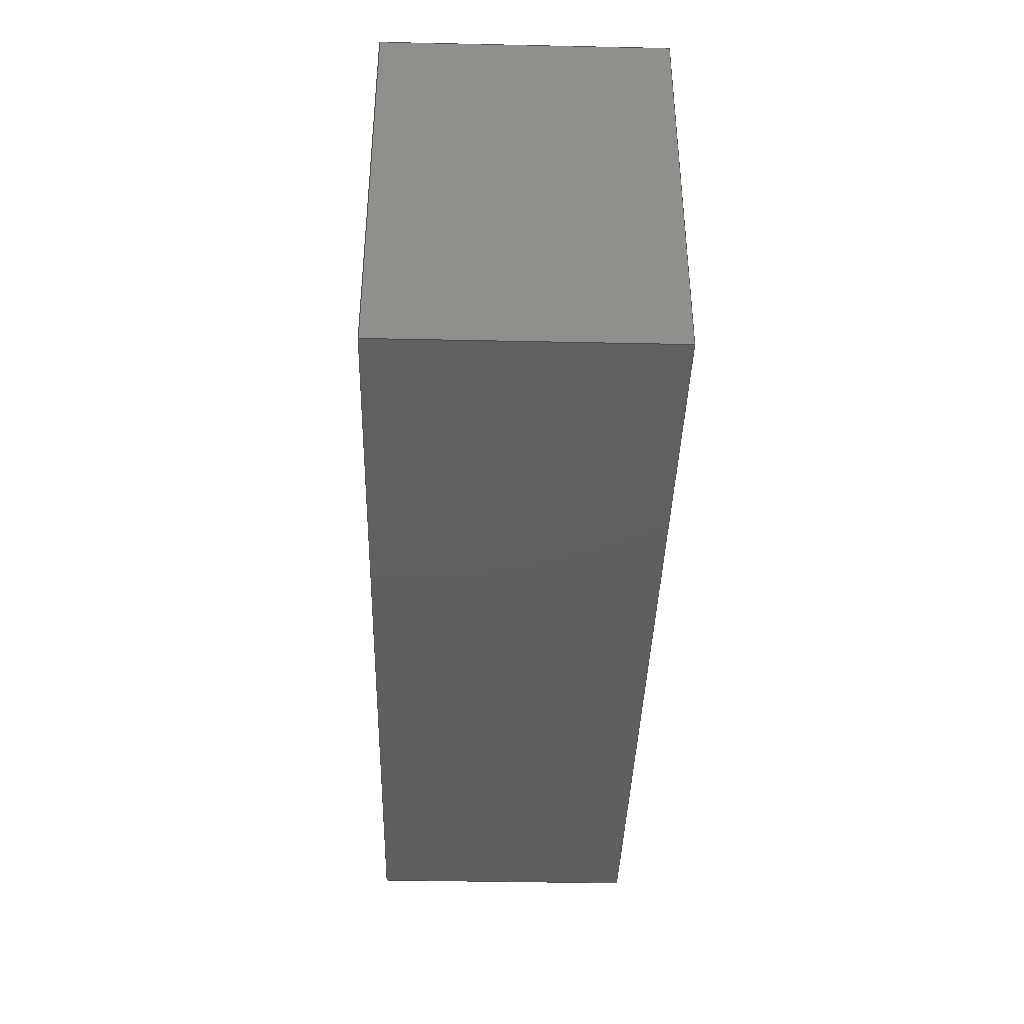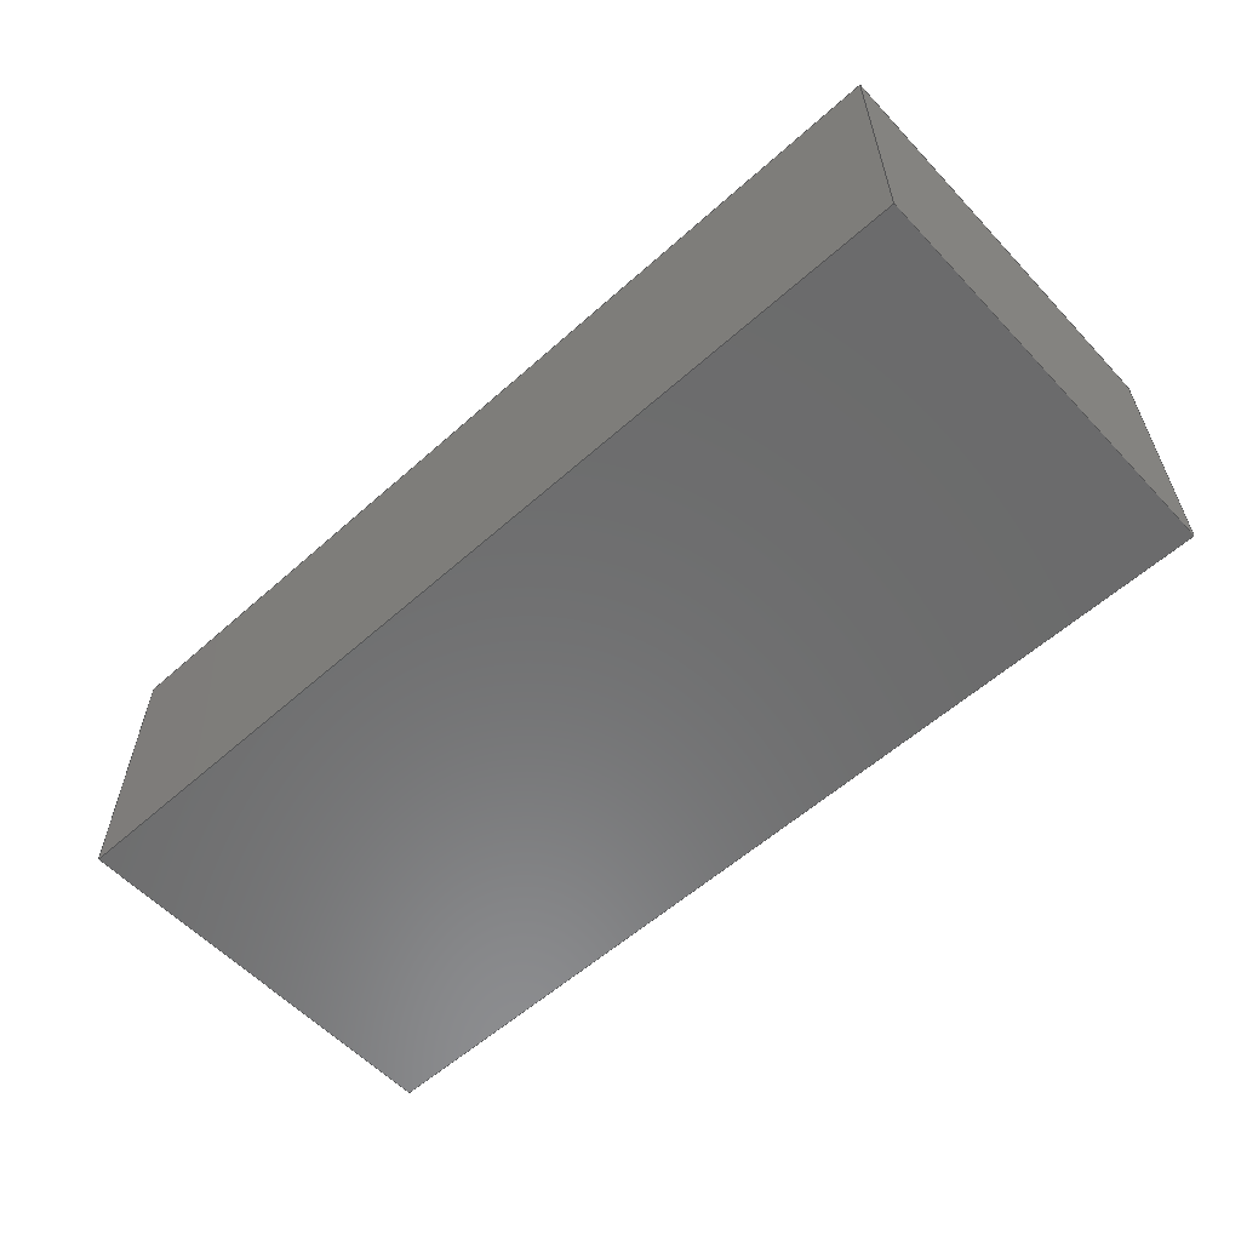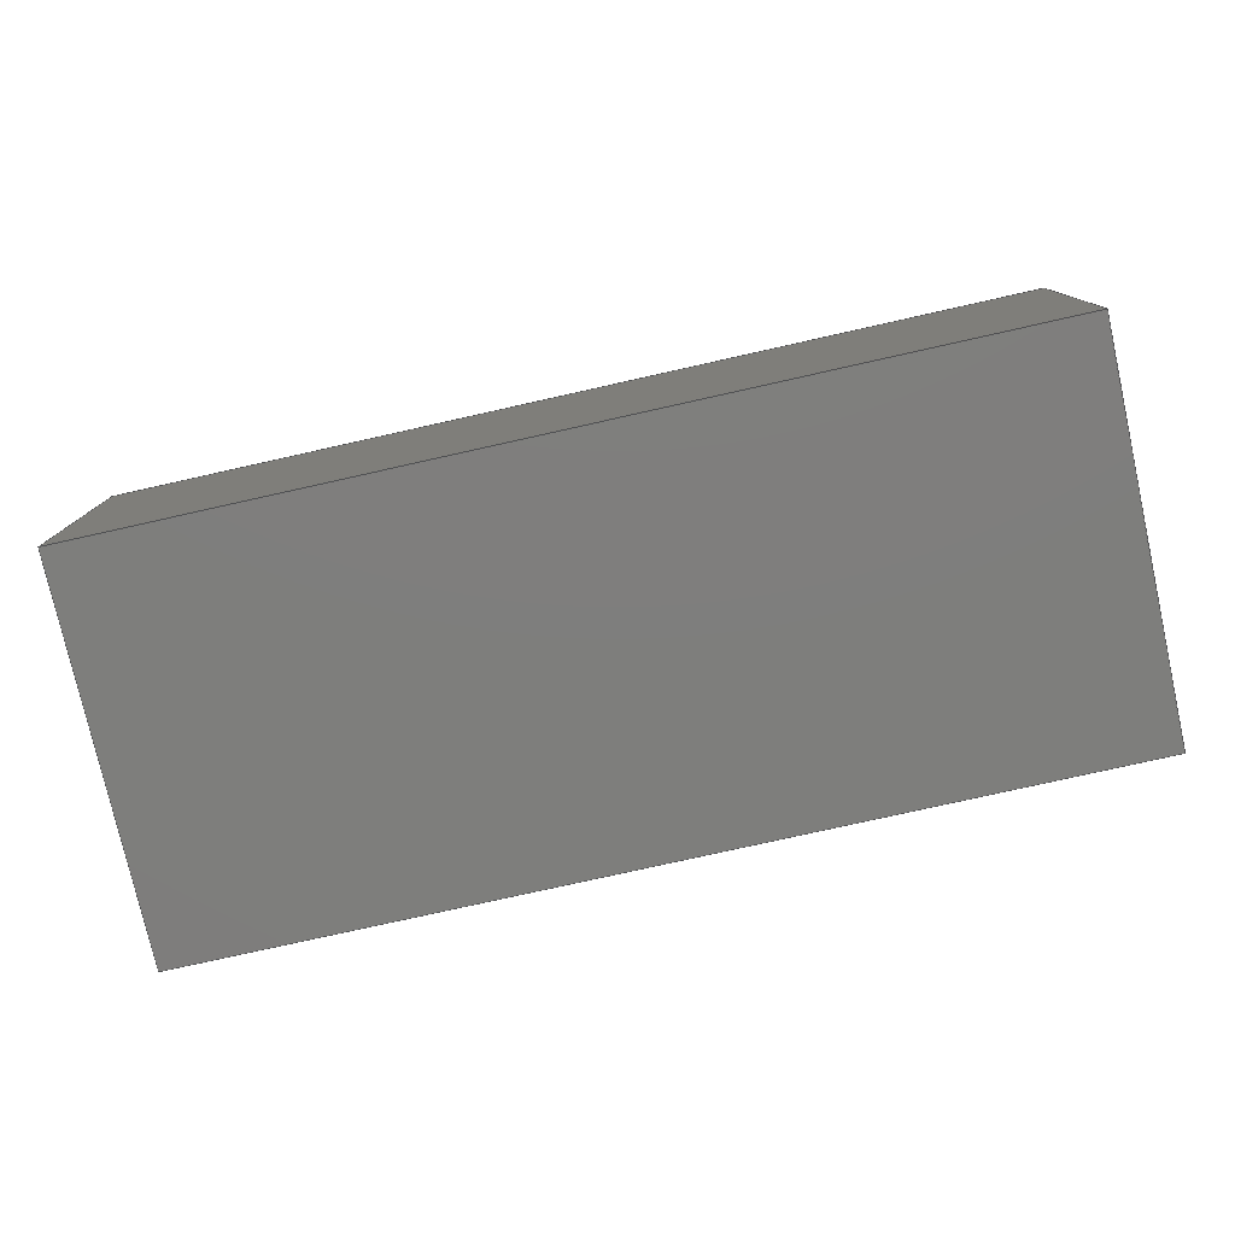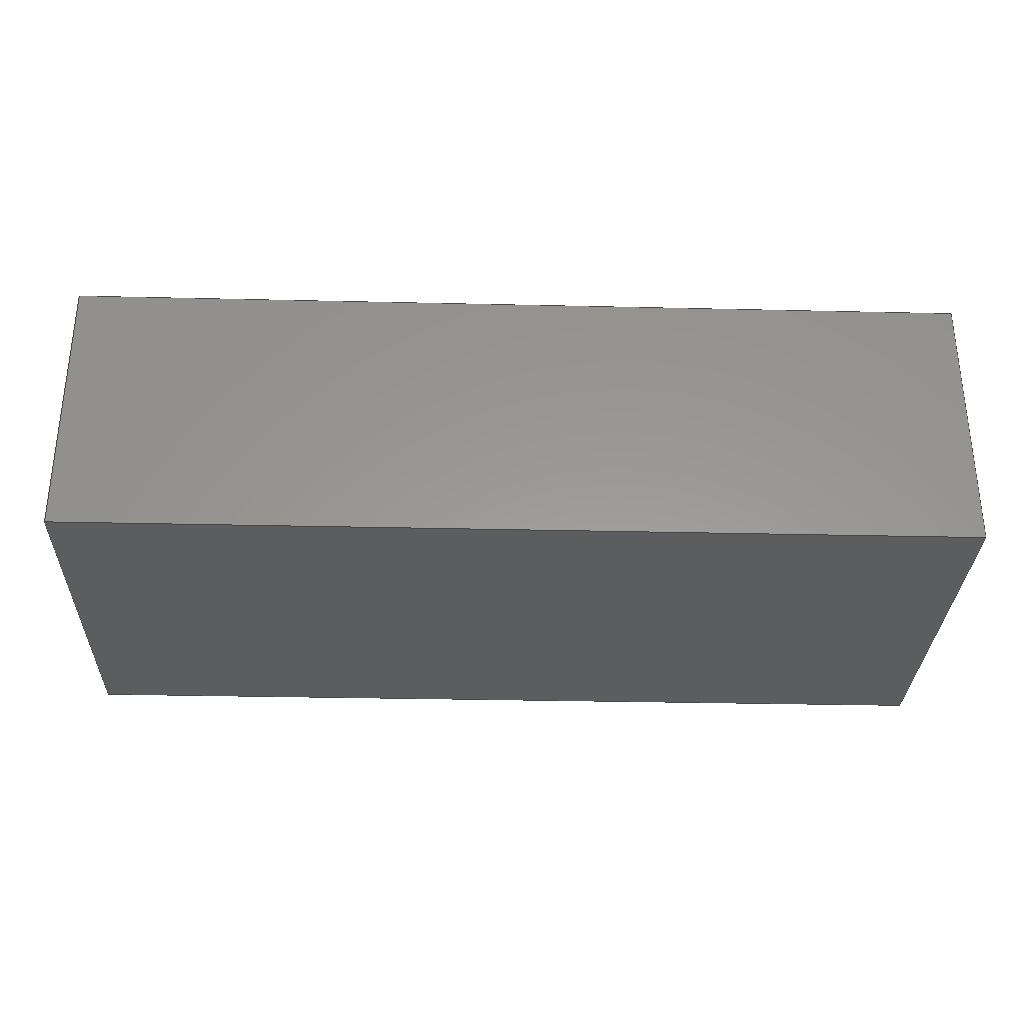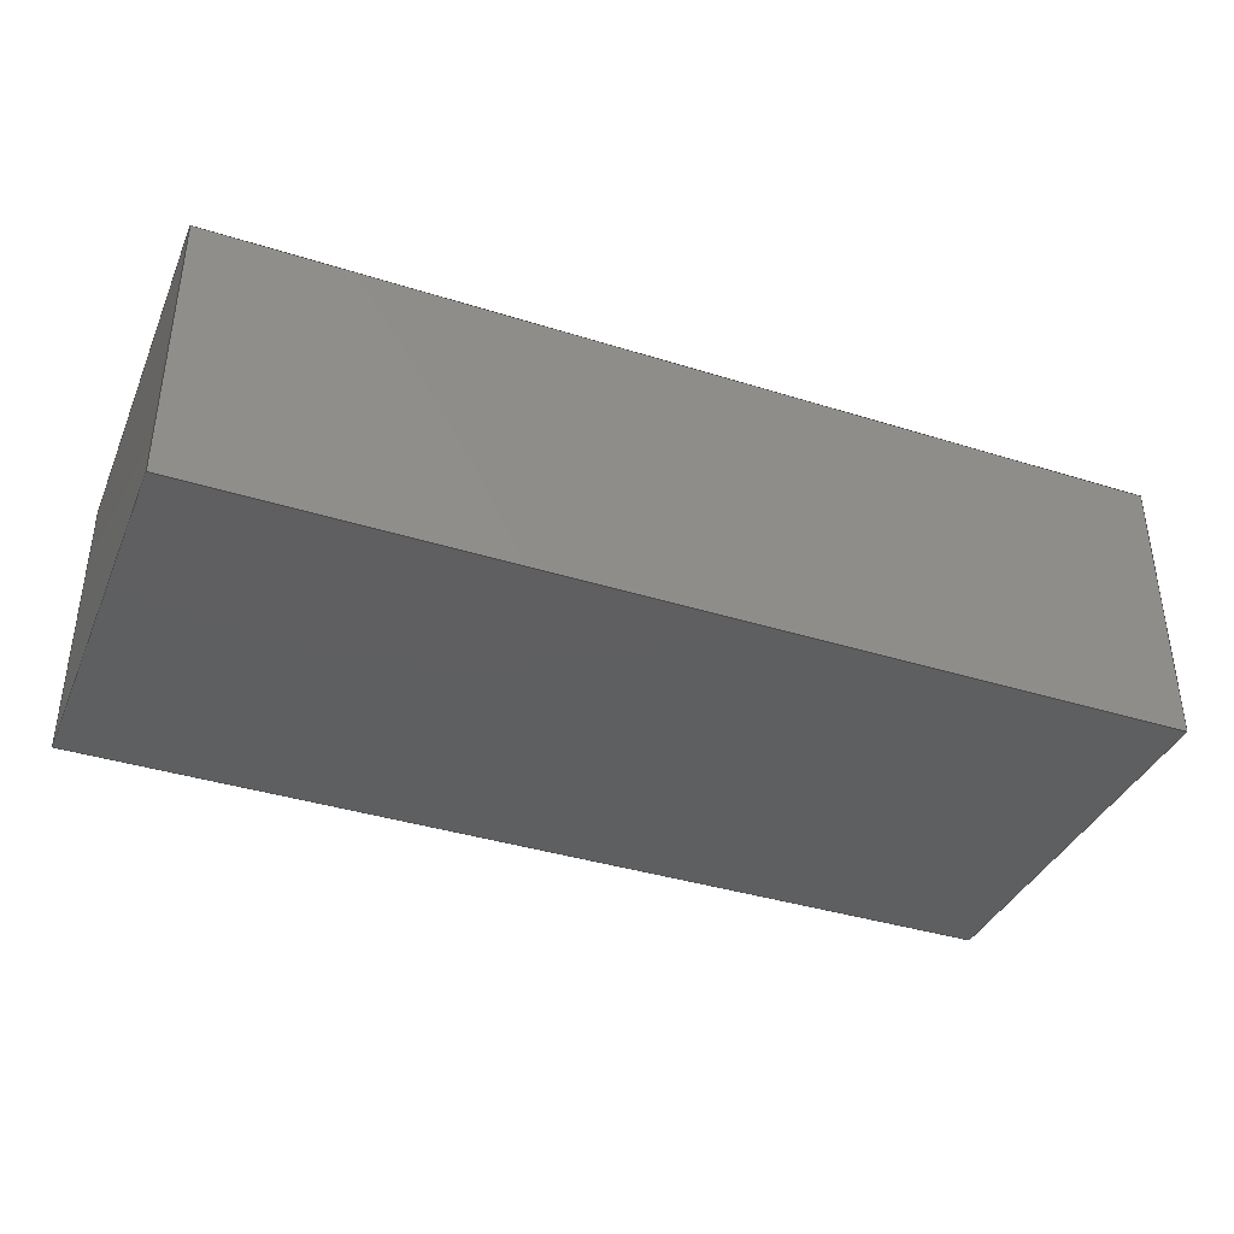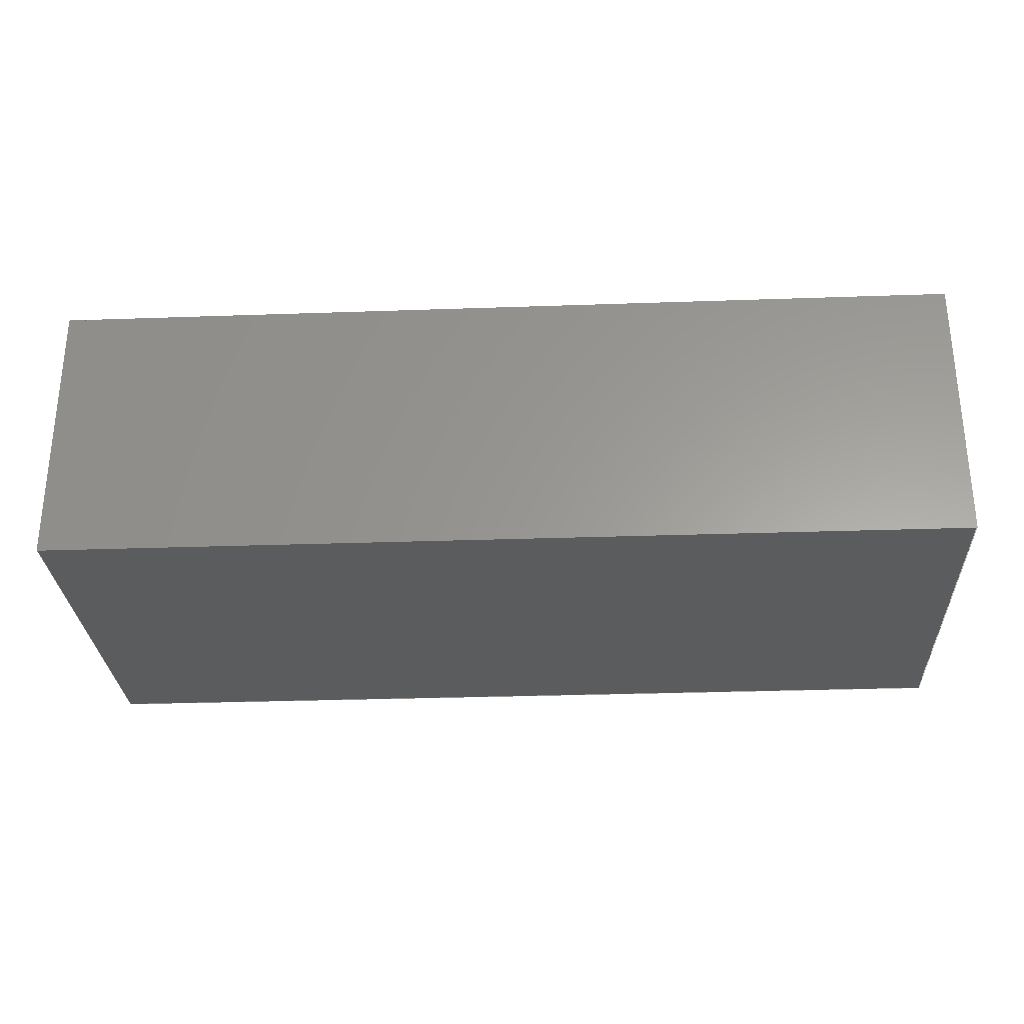
<metadata>
{"format":"step","ext":"step","renderer":"f3d","projection":"perspective","resolution":1024,"background":"white","views":[{"elev":-39.2,"azim":88.5,"up":"+Z"},{"elev":-57.9,"azim":-137.3,"up":"+Y"},{"elev":-77.9,"azim":-167.4,"up":"+Y"},{"elev":-30.9,"azim":178.1,"up":"+Y"},{"elev":-38.2,"azim":158.3,"up":"+Y"},{"elev":-28.8,"azim":3.0,"up":"+Y"}]}
</metadata>
<code>
ISO-10303-21;
DATA;
#1=MECHANICAL_DESIGN_GEOMETRIC_PRESENTATION_REPRESENTATION('',(#7),#171);
#2=DIMENSIONAL_EXPONENTS(0,0,0,0,0,0,0);
#3=(
CONVERSION_BASED_UNIT('degree',#4)
NAMED_UNIT(#2)
PLANE_ANGLE_UNIT()
);
#4=PLANE_ANGLE_MEASURE_WITH_UNIT(PLANE_ANGLE_MEASURE(0.01745),#174);
#5=SHAPE_REPRESENTATION_RELATIONSHIP('SRR','None',#177,#6);
#6=ADVANCED_BREP_SHAPE_REPRESENTATION('',(#8),#170);
#7=STYLED_ITEM('',(#187),#8);
#8=MANIFOLD_SOLID_BREP('Solid1',#101);
#9=FACE_OUTER_BOUND('',#15,.T.);
#10=FACE_OUTER_BOUND('',#16,.T.);
#11=FACE_OUTER_BOUND('',#17,.T.);
#12=FACE_OUTER_BOUND('',#18,.T.);
#13=FACE_OUTER_BOUND('',#19,.T.);
#14=FACE_OUTER_BOUND('',#20,.T.);
#15=EDGE_LOOP('',(#65,#66,#67,#68));
#16=EDGE_LOOP('',(#69,#70,#71,#72));
#17=EDGE_LOOP('',(#73,#74,#75,#76));
#18=EDGE_LOOP('',(#77,#78,#79,#80));
#19=EDGE_LOOP('',(#81,#82,#83,#84));
#20=EDGE_LOOP('',(#85,#86,#87,#88));
#21=LINE('',#145,#33);
#22=LINE('',#147,#34);
#23=LINE('',#149,#35);
#24=LINE('',#150,#36);
#25=LINE('',#153,#37);
#26=LINE('',#155,#38);
#27=LINE('',#156,#39);
#28=LINE('',#159,#40);
#29=LINE('',#161,#41);
#30=LINE('',#162,#42);
#31=LINE('',#164,#43);
#32=LINE('',#165,#44);
#33=VECTOR('',#119,1000);
#34=VECTOR('',#120,1000);
#35=VECTOR('',#121,1000);
#36=VECTOR('',#122,1000);
#37=VECTOR('',#125,1000);
#38=VECTOR('',#126,1000);
#39=VECTOR('',#127,1000);
#40=VECTOR('',#130,1000);
#41=VECTOR('',#131,1000);
#42=VECTOR('',#132,1000);
#43=VECTOR('',#135,1000);
#44=VECTOR('',#136,1000);
#45=VERTEX_POINT('',#143);
#46=VERTEX_POINT('',#144);
#47=VERTEX_POINT('',#146);
#48=VERTEX_POINT('',#148);
#49=VERTEX_POINT('',#152);
#50=VERTEX_POINT('',#154);
#51=VERTEX_POINT('',#158);
#52=VERTEX_POINT('',#160);
#53=EDGE_CURVE('',#45,#46,#21,.T.);
#54=EDGE_CURVE('',#47,#46,#22,.T.);
#55=EDGE_CURVE('',#48,#47,#23,.T.);
#56=EDGE_CURVE('',#48,#45,#24,.T.);
#57=EDGE_CURVE('',#46,#49,#25,.T.);
#58=EDGE_CURVE('',#50,#49,#26,.T.);
#59=EDGE_CURVE('',#47,#50,#27,.T.);
#60=EDGE_CURVE('',#49,#51,#28,.T.);
#61=EDGE_CURVE('',#52,#51,#29,.T.);
#62=EDGE_CURVE('',#50,#52,#30,.T.);
#63=EDGE_CURVE('',#51,#45,#31,.T.);
#64=EDGE_CURVE('',#52,#48,#32,.T.);
#65=ORIENTED_EDGE('',*,*,#53,.T.);
#66=ORIENTED_EDGE('',*,*,#54,.F.);
#67=ORIENTED_EDGE('',*,*,#55,.F.);
#68=ORIENTED_EDGE('',*,*,#56,.T.);
#69=ORIENTED_EDGE('',*,*,#57,.T.);
#70=ORIENTED_EDGE('',*,*,#58,.F.);
#71=ORIENTED_EDGE('',*,*,#59,.F.);
#72=ORIENTED_EDGE('',*,*,#54,.T.);
#73=ORIENTED_EDGE('',*,*,#60,.T.);
#74=ORIENTED_EDGE('',*,*,#61,.F.);
#75=ORIENTED_EDGE('',*,*,#62,.F.);
#76=ORIENTED_EDGE('',*,*,#58,.T.);
#77=ORIENTED_EDGE('',*,*,#63,.T.);
#78=ORIENTED_EDGE('',*,*,#56,.F.);
#79=ORIENTED_EDGE('',*,*,#64,.F.);
#80=ORIENTED_EDGE('',*,*,#61,.T.);
#81=ORIENTED_EDGE('',*,*,#55,.T.);
#82=ORIENTED_EDGE('',*,*,#59,.T.);
#83=ORIENTED_EDGE('',*,*,#62,.T.);
#84=ORIENTED_EDGE('',*,*,#64,.T.);
#85=ORIENTED_EDGE('',*,*,#53,.F.);
#86=ORIENTED_EDGE('',*,*,#63,.F.);
#87=ORIENTED_EDGE('',*,*,#60,.F.);
#88=ORIENTED_EDGE('',*,*,#57,.F.);
#89=PLANE('',#109);
#90=PLANE('',#110);
#91=PLANE('',#111);
#92=PLANE('',#112);
#93=PLANE('',#113);
#94=PLANE('',#114);
#95=ADVANCED_FACE('',(#9),#89,.F.);
#96=ADVANCED_FACE('',(#10),#90,.F.);
#97=ADVANCED_FACE('',(#11),#91,.F.);
#98=ADVANCED_FACE('',(#12),#92,.F.);
#99=ADVANCED_FACE('',(#13),#93,.F.);
#100=ADVANCED_FACE('',(#14),#94,.T.);
#101=CLOSED_SHELL('',(#95,#96,#97,#98,#99,#100));
#102=DATE_TIME_ROLE('creation_date');
#103=APPLIED_DATE_AND_TIME_ASSIGNMENT(#104,#102,(#179));
#104=DATE_AND_TIME(#105,#106);
#105=CALENDAR_DATE(2016,23,12);
#106=LOCAL_TIME(18,34,55,#107);
#107=COORDINATED_UNIVERSAL_TIME_OFFSET(0,0,.BEHIND.);
#108=AXIS2_PLACEMENT_3D('placement',#141,#115,#116);
#109=AXIS2_PLACEMENT_3D('',#142,#117,#118);
#110=AXIS2_PLACEMENT_3D('',#151,#123,#124);
#111=AXIS2_PLACEMENT_3D('',#157,#128,#129);
#112=AXIS2_PLACEMENT_3D('',#163,#133,#134);
#113=AXIS2_PLACEMENT_3D('',#166,#137,#138);
#114=AXIS2_PLACEMENT_3D('',#167,#139,#140);
#115=DIRECTION('axis',(0,0,1));
#116=DIRECTION('refdir',(1,0,0));
#117=DIRECTION('center_axis',(-1,0,0));
#118=DIRECTION('ref_axis',(0,0,1));
#119=DIRECTION('',(0,0,-1));
#120=DIRECTION('',(0,-1,0));
#121=DIRECTION('',(0,0,-1));
#122=DIRECTION('',(0,-1,0));
#123=DIRECTION('center_axis',(0,0,1));
#124=DIRECTION('ref_axis',(1,0,0));
#125=DIRECTION('',(-1,0,0));
#126=DIRECTION('',(0,-1,0));
#127=DIRECTION('',(-1,0,0));
#128=DIRECTION('center_axis',(1,0,0));
#129=DIRECTION('ref_axis',(0,0,-1));
#130=DIRECTION('',(0,0,1));
#131=DIRECTION('',(0,-1,0));
#132=DIRECTION('',(0,0,1));
#133=DIRECTION('center_axis',(0,0,-1));
#134=DIRECTION('ref_axis',(-1,0,0));
#135=DIRECTION('',(1,0,0));
#136=DIRECTION('',(1,0,0));
#137=DIRECTION('center_axis',(0,-1,0));
#138=DIRECTION('ref_axis',(0,0,-1));
#139=DIRECTION('center_axis',(0,-1,0));
#140=DIRECTION('ref_axis',(0,0,-1));
#141=CARTESIAN_POINT('',(0,0,0));
#142=CARTESIAN_POINT('Origin',(1.702,1.016,0.7239));
#143=CARTESIAN_POINT('',(1.702,0,0.7239));
#144=CARTESIAN_POINT('',(1.702,0,-0.7239));
#145=CARTESIAN_POINT('',(1.702,0,0.7239));
#146=CARTESIAN_POINT('',(1.702,1.016,-0.7239));
#147=CARTESIAN_POINT('',(1.702,1.016,-0.7239));
#148=CARTESIAN_POINT('',(1.702,1.016,0.7239));
#149=CARTESIAN_POINT('',(1.702,1.016,0.7239));
#150=CARTESIAN_POINT('',(1.702,1.016,0.7239));
#151=CARTESIAN_POINT('Origin',(-1.702,1.016,-0.7239));
#152=CARTESIAN_POINT('',(-1.702,0,-0.7239));
#153=CARTESIAN_POINT('',(-1.702,0,-0.7239));
#154=CARTESIAN_POINT('',(-1.702,1.016,-0.7239));
#155=CARTESIAN_POINT('',(-1.702,1.016,-0.7239));
#156=CARTESIAN_POINT('',(-1.702,1.016,-0.7239));
#157=CARTESIAN_POINT('Origin',(-1.702,1.016,0.7239));
#158=CARTESIAN_POINT('',(-1.702,0,0.7239));
#159=CARTESIAN_POINT('',(-1.702,0,0.7239));
#160=CARTESIAN_POINT('',(-1.702,1.016,0.7239));
#161=CARTESIAN_POINT('',(-1.702,1.016,0.7239));
#162=CARTESIAN_POINT('',(-1.702,1.016,0.7239));
#163=CARTESIAN_POINT('Origin',(-1.702,1.016,0.7239));
#164=CARTESIAN_POINT('',(-1.702,0,0.7239));
#165=CARTESIAN_POINT('',(-1.702,1.016,0.7239));
#166=CARTESIAN_POINT('Origin',(0,1.016,0));
#167=CARTESIAN_POINT('Origin',(0,0,0));
#168=UNCERTAINTY_MEASURE_WITH_UNIT(LENGTH_MEASURE(0.01),#172,
'DISTANCE_ACCURACY_VALUE',
'Maximum model space distance between geometric entities at asserted c
onnectivities');
#169=UNCERTAINTY_MEASURE_WITH_UNIT(LENGTH_MEASURE(1e-06),#172,
'DISTANCE_ACCURACY_VALUE',
'Maximum model space distance between geometric entities at asserted c
onnectivities');
#170=(
GEOMETRIC_REPRESENTATION_CONTEXT(3)
GLOBAL_UNCERTAINTY_ASSIGNED_CONTEXT((#168))
GLOBAL_UNIT_ASSIGNED_CONTEXT((#172,#174,#173))
REPRESENTATION_CONTEXT('','3D')
);
#171=(
GEOMETRIC_REPRESENTATION_CONTEXT(3)
GLOBAL_UNCERTAINTY_ASSIGNED_CONTEXT((#169))
GLOBAL_UNIT_ASSIGNED_CONTEXT((#172,#3,#173))
REPRESENTATION_CONTEXT('','3D')
);
#172=(
LENGTH_UNIT()
NAMED_UNIT(*)
SI_UNIT(.MILLI.,.METRE.)
);
#173=(
NAMED_UNIT(*)
SI_UNIT($,.STERADIAN.)
SOLID_ANGLE_UNIT()
);
#174=(
NAMED_UNIT(*)
PLANE_ANGLE_UNIT()
SI_UNIT($,.RADIAN.)
);
#175=SHAPE_DEFINITION_REPRESENTATION(#176,#177);
#176=PRODUCT_DEFINITION_SHAPE('',$,#179);
#177=SHAPE_REPRESENTATION('',(#108),#170);
#178=PRODUCT_DEFINITION_CONTEXT('part definition',#183,'design');
#179=PRODUCT_DEFINITION('Varistor','Varistor',#180,#178);
#180=PRODUCT_DEFINITION_FORMATION('ANY',$,#185);
#181=PRODUCT_RELATED_PRODUCT_CATEGORY('Varistor','Varistor',(#185));
#182=APPLICATION_PROTOCOL_DEFINITION('international standard',
'automotive_design',2009,#183);
#183=APPLICATION_CONTEXT(
'Core Data for Automotive Mechanical Design Process');
#184=PRODUCT_CONTEXT('part definition',#183,'mechanical');
#185=PRODUCT('Varistor','Varistor',$,(#184));
#186=PRESENTATION_STYLE_ASSIGNMENT((#188));
#187=PRESENTATION_STYLE_ASSIGNMENT((#189));
#188=SURFACE_STYLE_USAGE(.BOTH.,#190);
#189=SURFACE_STYLE_USAGE(.BOTH.,#191);
#190=SURFACE_SIDE_STYLE('',(#192));
#191=SURFACE_SIDE_STYLE('',(#193));
#192=SURFACE_STYLE_FILL_AREA(#194);
#193=SURFACE_STYLE_FILL_AREA(#195);
#194=FILL_AREA_STYLE('',(#196));
#195=FILL_AREA_STYLE('',(#197));
#196=FILL_AREA_STYLE_COLOUR('',#198);
#197=FILL_AREA_STYLE_COLOUR('',#199);
#198=COLOUR_RGB('',0.749,0.749,0.749);
#199=COLOUR_RGB('',0.7922,0.8196,0.9333);
ENDSEC;
END-ISO-10303-21;

</code>
